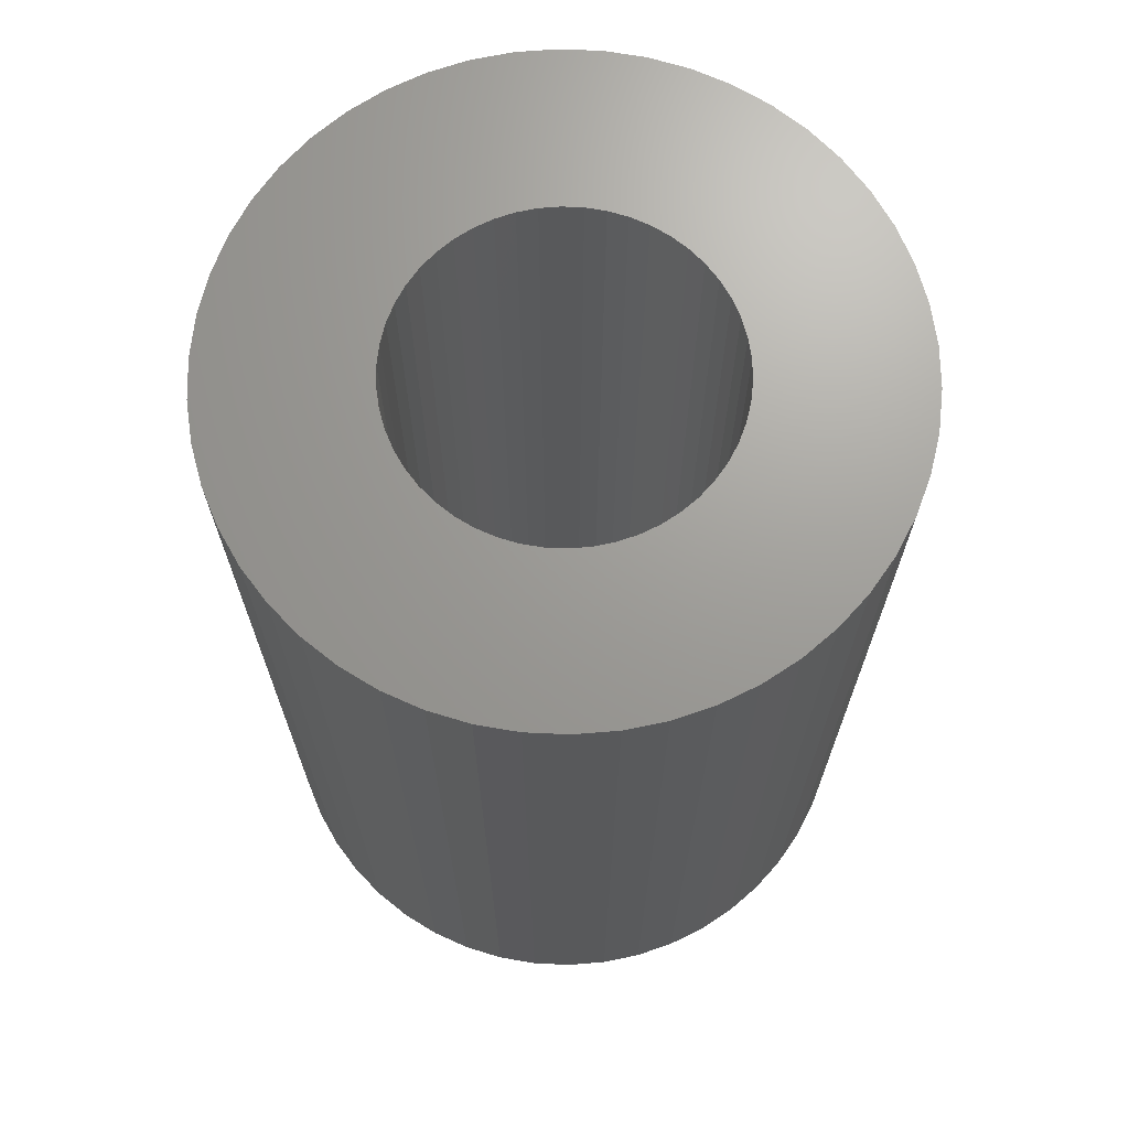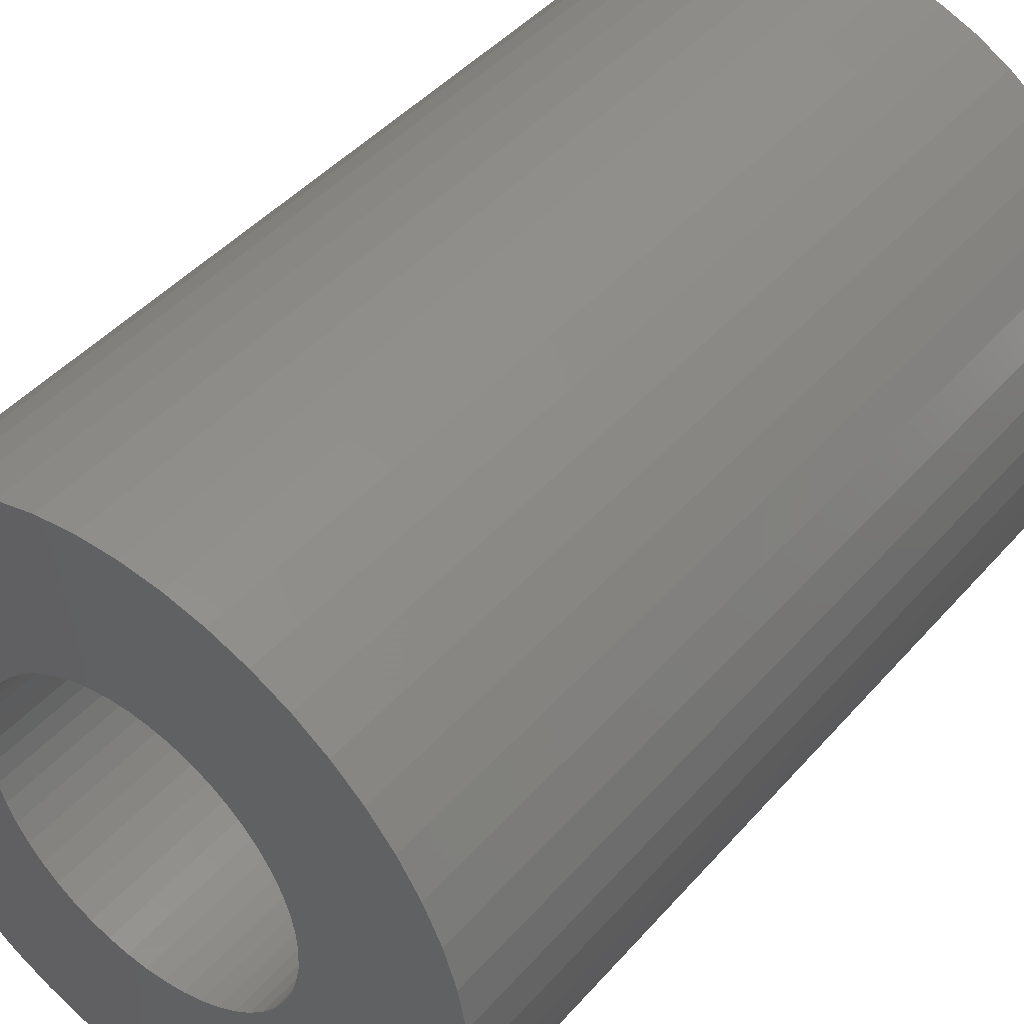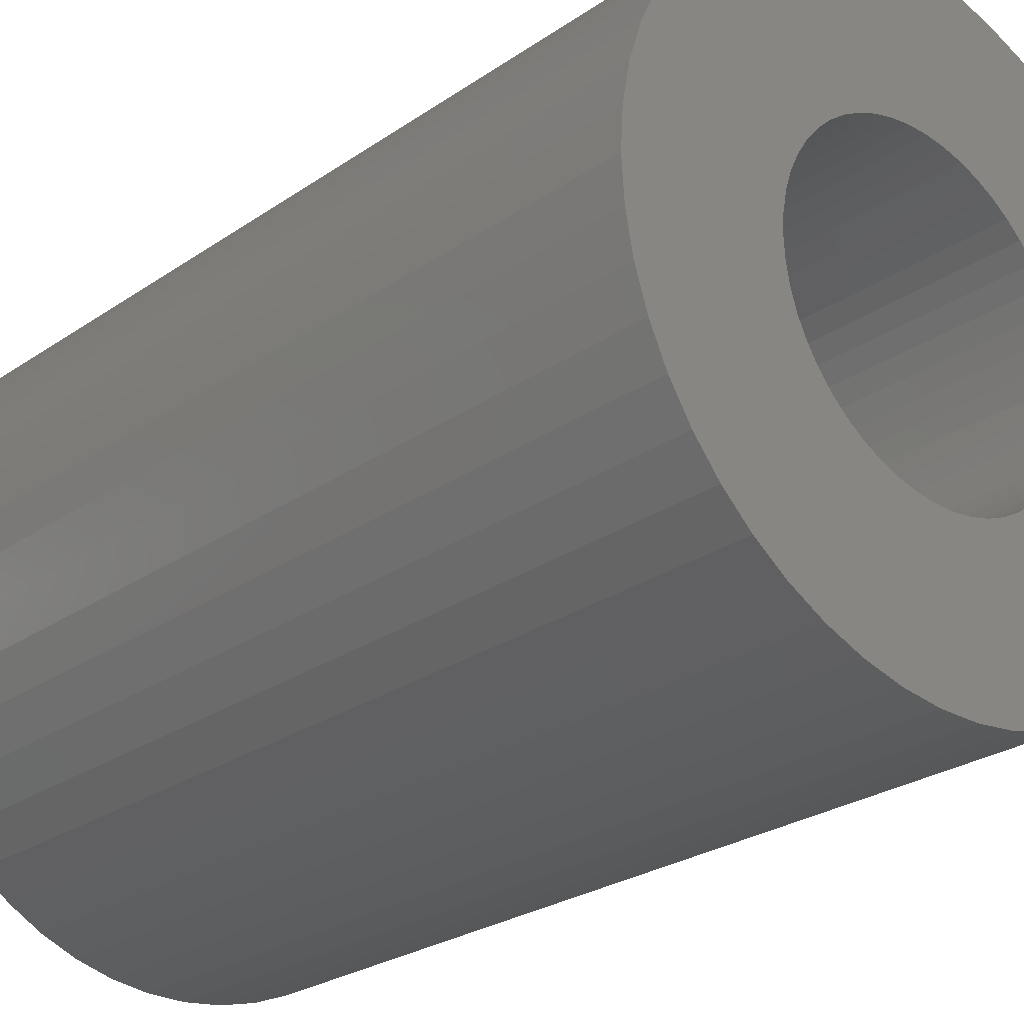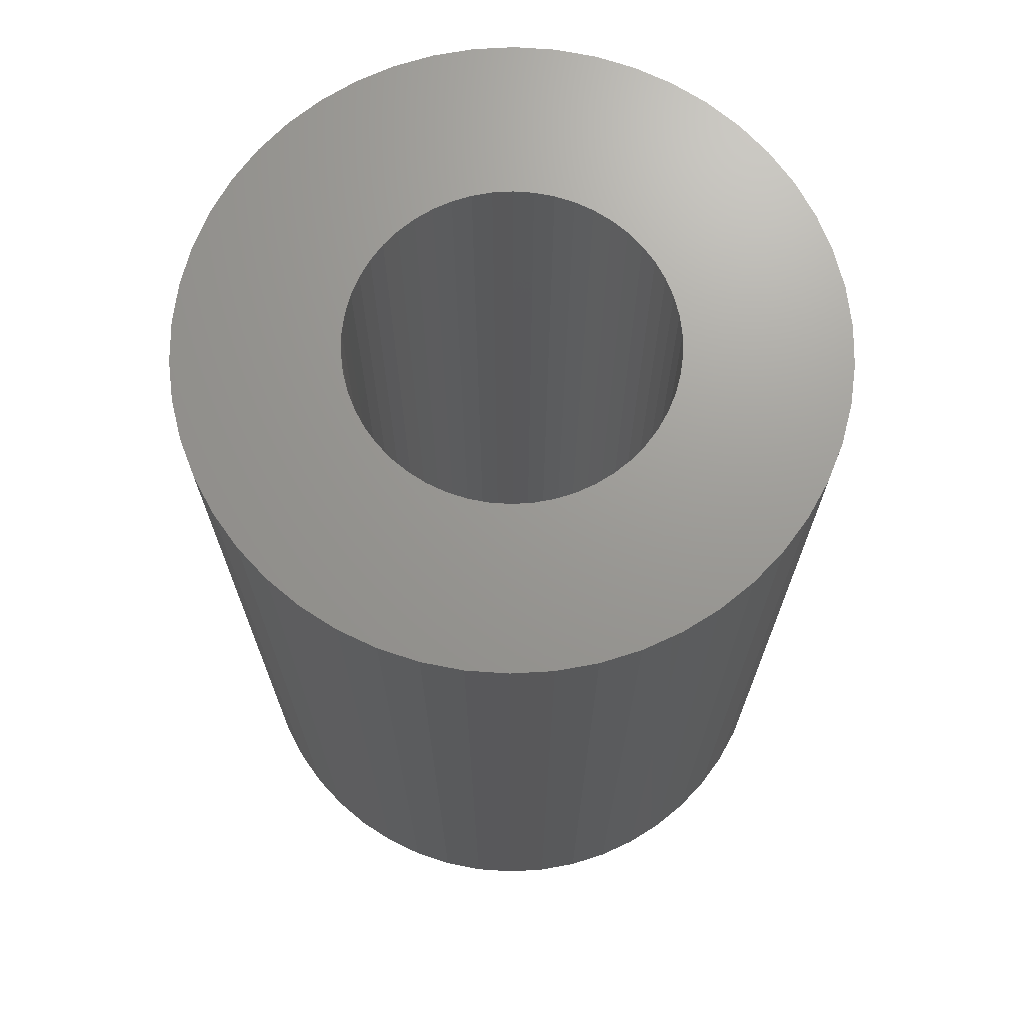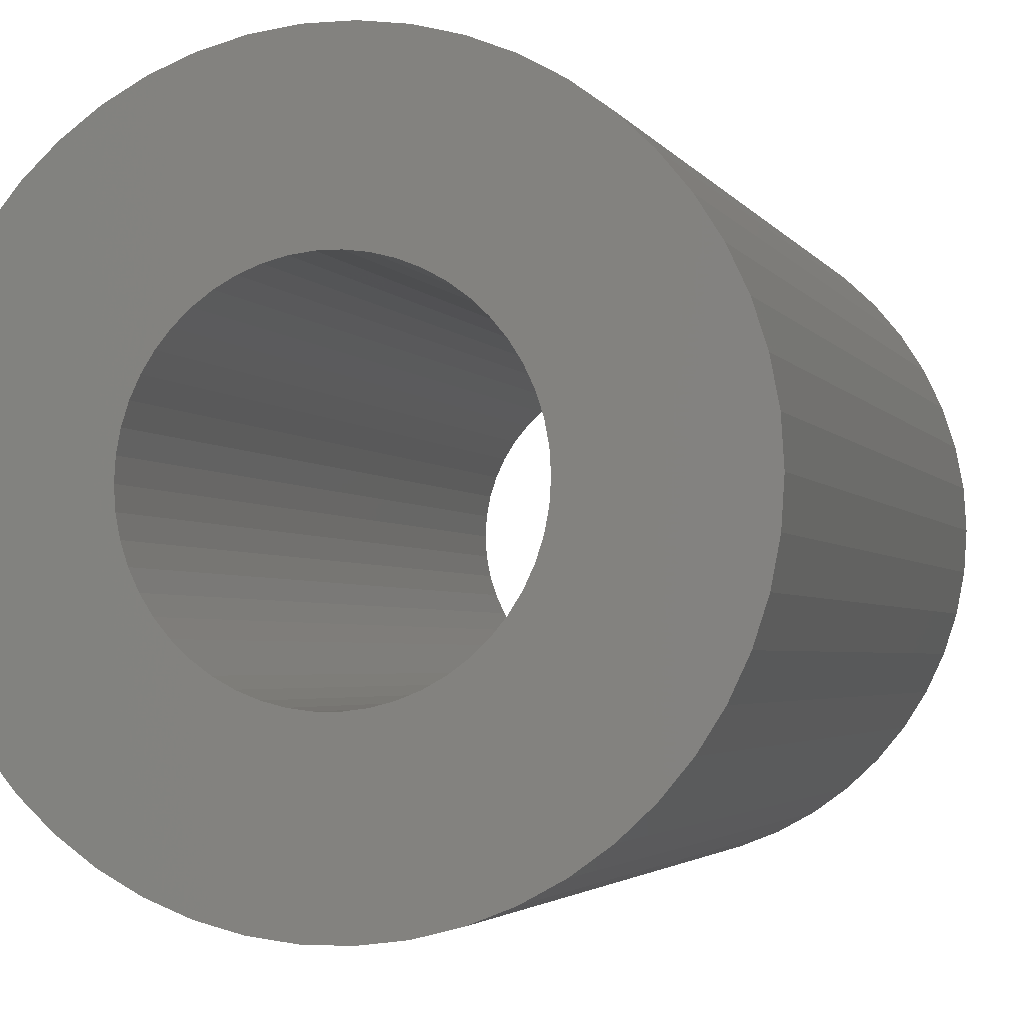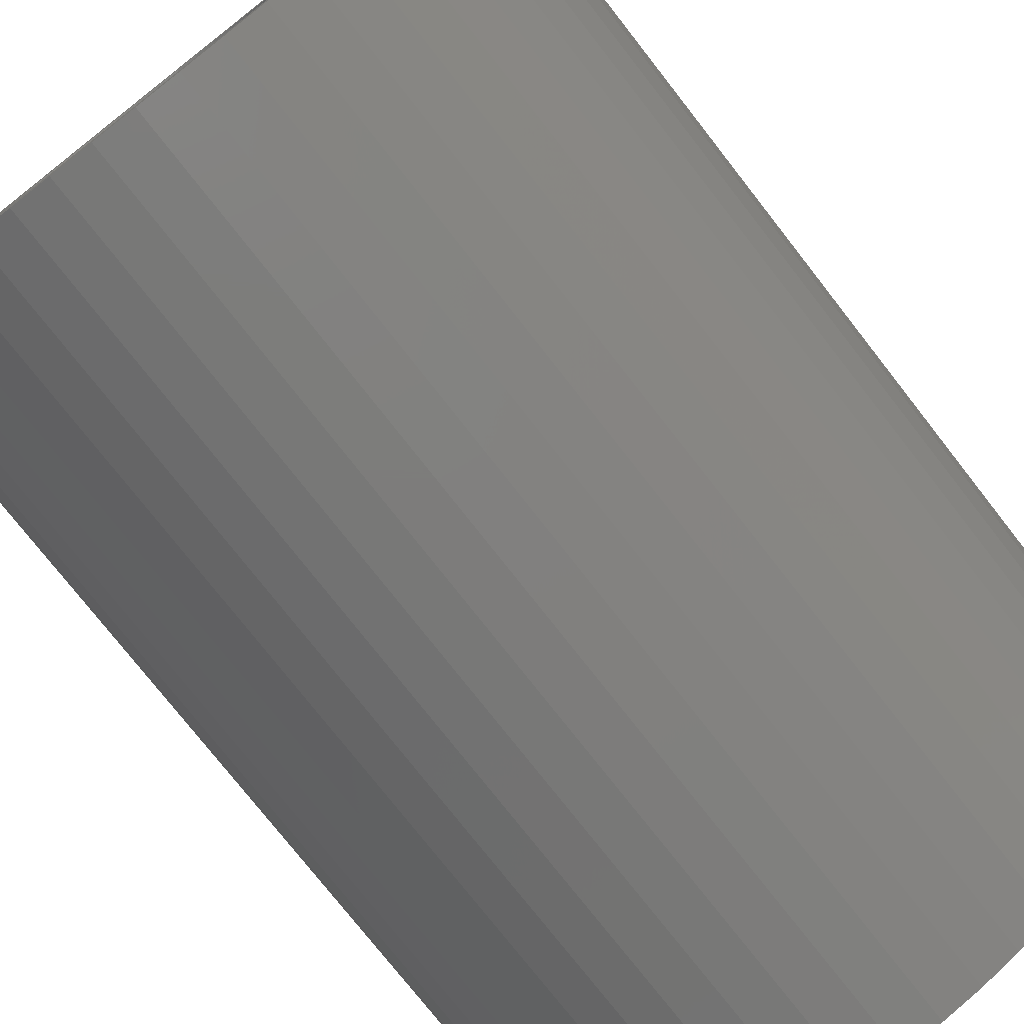
<metadata>
{"format":"stl","ext":"stl","renderer":"f3d","projection":"perspective","resolution":1024,"background":"white","views":[{"elev":69.1,"azim":-141.4,"up":"+Z"},{"elev":44.5,"azim":38.1,"up":"+Y"},{"elev":-25.9,"azim":137.4,"up":"+Y"},{"elev":69.8,"azim":162.4,"up":"+Z"},{"elev":-2.9,"azim":16.2,"up":"+Y"},{"elev":-76.2,"azim":38.0,"up":"+Y"}]}
</metadata>
<code>
# stl→obj: 200 verts, 400 faces
v 20 0 28.5
v 19.84 2.507 -28.5
v 19.84 2.507 28.5
v 20 0 -28.5
v -20 0 -28.5
v -19.84 2.507 28.5
v -19.84 2.507 -28.5
v -20 0 28.5
v 1.256 19.96 -28.5
v -1.256 19.96 28.5
v 1.256 19.96 28.5
v -1.256 19.96 -28.5
v -1.256 -19.96 -28.5
v 1.256 -19.96 28.5
v -1.256 -19.96 28.5
v 1.256 -19.96 -28.5
v 14.58 13.69 -28.5
v 12.75 15.41 28.5
v 14.58 13.69 28.5
v 12.75 15.41 -28.5
v -12.75 15.41 -28.5
v -14.58 13.69 28.5
v -12.75 15.41 28.5
v -14.58 13.69 -28.5
v -6.18 19.02 -28.5
v -8.516 18.1 28.5
v -6.18 19.02 28.5
v -8.516 18.1 -28.5
v 18.6 7.362 28.5
v 17.53 9.635 -28.5
v 17.53 9.635 28.5
v 18.6 7.362 -28.5
v 8.516 18.1 -28.5
v 6.18 19.02 28.5
v 8.516 18.1 28.5
v 6.18 19.02 -28.5
v 10.72 16.89 28.5
v 10.72 16.89 -28.5
v -18.6 7.362 -28.5
v -17.53 9.635 28.5
v -17.53 9.635 -28.5
v -18.6 7.362 28.5
v -16.18 11.76 -28.5
v -16.18 11.76 28.5
v -19.37 4.974 -28.5
v -19.37 4.974 28.5
v -10.72 16.89 28.5
v -10.72 16.89 -28.5
v -3.748 19.65 -28.5
v -3.748 19.65 28.5
v 3.748 -19.65 28.5
v 3.748 -19.65 -28.5
v 6.18 -19.02 -28.5
v 8.516 -18.1 28.5
v 6.18 -19.02 28.5
v 8.516 -18.1 -28.5
v 19.37 4.974 28.5
v 19.37 4.974 -28.5
v 16.18 11.76 28.5
v 16.18 11.76 -28.5
v 3.748 19.65 28.5
v 3.748 19.65 -28.5
v 10 0 28.5
v 9.921 1.253 28.5
v 19.84 -2.507 28.5
v 9.686 2.487 28.5
v 9.921 -1.253 28.5
v 9.298 3.681 28.5
v 19.37 -4.974 28.5
v 8.763 4.818 28.5
v 9.686 -2.487 28.5
v 8.09 5.878 28.5
v 18.6 -7.362 28.5
v 7.29 6.845 28.5
v 9.298 -3.681 28.5
v 6.374 7.705 28.5
v 17.53 -9.635 28.5
v 8.763 -4.818 28.5
v 5.358 8.443 28.5
v 4.258 9.048 28.5
v 3.09 9.511 28.5
v 1.874 9.823 28.5
v 0.6279 9.98 28.5
v -0.6279 9.98 28.5
v -1.874 9.823 28.5
v -3.09 9.511 28.5
v -4.258 9.048 28.5
v -5.358 8.443 28.5
v -6.374 7.705 28.5
v -7.29 6.845 28.5
v -8.09 5.878 28.5
v -8.763 4.818 28.5
v 16.18 -11.76 28.5
v 8.09 -5.878 28.5
v 14.58 -13.69 28.5
v 7.29 -6.845 28.5
v 12.75 -15.41 28.5
v 6.374 -7.705 28.5
v 10.72 -16.89 28.5
v 5.358 -8.443 28.5
v 4.258 -9.048 28.5
v 3.09 -9.511 28.5
v 1.874 -9.823 28.5
v 0.6279 -9.98 28.5
v -0.6279 -9.98 28.5
v -1.874 -9.823 28.5
v -3.748 -19.65 28.5
v -3.09 -9.511 28.5
v -6.18 -19.02 28.5
v -4.258 -9.048 28.5
v -8.516 -18.1 28.5
v -5.358 -8.443 28.5
v -10.72 -16.89 28.5
v -6.374 -7.705 28.5
v -12.75 -15.41 28.5
v -7.29 -6.845 28.5
v -14.58 -13.69 28.5
v -8.09 -5.878 28.5
v -16.18 -11.76 28.5
v -8.763 -4.818 28.5
v -17.53 -9.635 28.5
v -9.298 -3.681 28.5
v -18.6 -7.362 28.5
v -9.686 -2.487 28.5
v -19.37 -4.974 28.5
v -9.921 -1.253 28.5
v -19.84 -2.507 28.5
v -10 0 28.5
v -9.298 3.681 28.5
v -9.686 2.487 28.5
v -9.921 1.253 28.5
v 19.84 -2.507 -28.5
v 10.72 -16.89 -28.5
v 16.18 -11.76 -28.5
v 14.58 -13.69 -28.5
v 19.37 -4.974 -28.5
v 18.6 -7.362 -28.5
v -14.58 -13.69 -28.5
v -12.75 -15.41 -28.5
v -17.53 -9.635 -28.5
v -18.6 -7.362 -28.5
v -16.18 -11.76 -28.5
v 10 0 -28.5
v 9.921 -1.253 -28.5
v 9.686 -2.487 -28.5
v 9.921 1.253 -28.5
v 9.298 -3.681 -28.5
v 17.53 -9.635 -28.5
v 8.763 -4.818 -28.5
v 9.686 2.487 -28.5
v 8.09 -5.878 -28.5
v 7.29 -6.845 -28.5
v 12.75 -15.41 -28.5
v 9.298 3.681 -28.5
v 6.374 -7.705 -28.5
v 8.763 4.818 -28.5
v 5.358 -8.443 -28.5
v 4.258 -9.048 -28.5
v 3.09 -9.511 -28.5
v 1.874 -9.823 -28.5
v 0.6279 -9.98 -28.5
v -0.6279 -9.98 -28.5
v -1.874 -9.823 -28.5
v -3.748 -19.65 -28.5
v -3.09 -9.511 -28.5
v -6.18 -19.02 -28.5
v -4.258 -9.048 -28.5
v -8.516 -18.1 -28.5
v -5.358 -8.443 -28.5
v -10.72 -16.89 -28.5
v -6.374 -7.705 -28.5
v -7.29 -6.845 -28.5
v -8.09 -5.878 -28.5
v -8.763 -4.818 -28.5
v 8.09 5.878 -28.5
v 7.29 6.845 -28.5
v 6.374 7.705 -28.5
v 5.358 8.443 -28.5
v 4.258 9.048 -28.5
v 3.09 9.511 -28.5
v 1.874 9.823 -28.5
v 0.6279 9.98 -28.5
v -0.6279 9.98 -28.5
v -1.874 9.823 -28.5
v -3.09 9.511 -28.5
v -4.258 9.048 -28.5
v -5.358 8.443 -28.5
v -6.374 7.705 -28.5
v -7.29 6.845 -28.5
v -8.09 5.878 -28.5
v -8.763 4.818 -28.5
v -9.298 3.681 -28.5
v -9.686 2.487 -28.5
v -9.921 1.253 -28.5
v -10 0 -28.5
v -9.298 -3.681 -28.5
v -9.686 -2.487 -28.5
v -19.37 -4.974 -28.5
v -9.921 -1.253 -28.5
v -19.84 -2.507 -28.5
f 1 2 3
f 2 1 4
f 5 6 7
f 6 5 8
f 9 10 11
f 10 9 12
f 13 14 15
f 14 13 16
f 17 18 19
f 18 17 20
f 21 22 23
f 22 21 24
f 25 26 27
f 26 25 28
f 29 30 31
f 30 29 32
f 33 34 35
f 34 33 36
f 20 37 18
f 37 20 38
f 39 40 41
f 40 39 42
f 43 22 24
f 22 43 44
f 45 42 39
f 42 45 46
f 28 47 26
f 47 28 48
f 49 27 50
f 27 49 25
f 16 51 14
f 51 16 52
f 53 54 55
f 54 53 56
f 57 32 29
f 32 57 58
f 3 58 57
f 58 3 2
f 59 17 19
f 17 59 60
f 31 60 59
f 60 31 30
f 36 61 34
f 61 36 62
f 62 11 61
f 11 62 9
f 38 35 37
f 35 38 33
f 41 44 43
f 44 41 40
f 7 46 45
f 46 7 6
f 63 1 3
f 64 3 57
f 1 63 65
f 66 57 29
f 67 65 63
f 68 29 31
f 65 67 69
f 70 31 59
f 71 69 67
f 72 59 19
f 69 71 73
f 74 19 18
f 75 73 71
f 76 18 37
f 73 75 77
f 78 77 75
f 3 64 63
f 57 66 64
f 29 68 66
f 31 70 68
f 79 37 35
f 59 72 70
f 19 74 72
f 18 76 74
f 80 35 34
f 37 79 76
f 35 80 79
f 81 34 61
f 34 81 80
f 61 82 81
f 11 82 61
f 11 83 82
f 11 84 83
f 10 84 11
f 10 85 84
f 50 85 10
f 85 50 86
f 27 86 50
f 86 27 87
f 26 87 27
f 87 26 88
f 47 88 26
f 88 47 89
f 23 89 47
f 89 23 90
f 22 90 23
f 90 22 91
f 44 91 22
f 40 92 44
f 91 44 92
f 77 78 93
f 94 93 78
f 93 94 95
f 96 95 94
f 95 96 97
f 98 97 96
f 97 98 99
f 100 99 98
f 99 100 54
f 101 54 100
f 54 101 55
f 102 55 101
f 55 102 51
f 103 51 102
f 103 14 51
f 104 14 103
f 105 14 104
f 105 15 14
f 106 15 105
f 107 106 108
f 106 107 15
f 109 108 110
f 111 110 112
f 108 109 107
f 113 112 114
f 115 114 116
f 117 116 118
f 110 111 109
f 119 118 120
f 121 120 122
f 123 122 124
f 125 124 126
f 112 113 111
f 127 126 128
f 92 40 129
f 42 129 40
f 114 115 113
f 129 42 130
f 116 117 115
f 46 130 42
f 118 119 117
f 130 46 131
f 120 121 119
f 6 131 46
f 122 123 121
f 131 6 128
f 124 125 123
f 8 128 6
f 126 127 125
f 128 8 127
f 48 23 47
f 23 48 21
f 12 50 10
f 50 12 49
f 65 4 1
f 4 65 132
f 56 99 54
f 99 56 133
f 95 134 93
f 134 95 135
f 73 136 69
f 136 73 137
f 69 132 65
f 132 69 136
f 138 115 117
f 115 138 139
f 140 123 141
f 123 140 121
f 138 119 142
f 119 138 117
f 143 4 132
f 144 132 136
f 4 143 2
f 145 136 137
f 146 2 143
f 147 137 148
f 2 146 58
f 149 148 134
f 150 58 146
f 151 134 135
f 58 150 32
f 152 135 153
f 154 32 150
f 155 153 133
f 32 154 30
f 156 30 154
f 132 144 143
f 136 145 144
f 137 147 145
f 148 149 147
f 157 133 56
f 134 151 149
f 135 152 151
f 153 155 152
f 158 56 53
f 133 157 155
f 56 158 157
f 159 53 52
f 53 159 158
f 52 160 159
f 16 160 52
f 16 161 160
f 16 162 161
f 13 162 16
f 13 163 162
f 164 163 13
f 163 164 165
f 166 165 164
f 165 166 167
f 168 167 166
f 167 168 169
f 170 169 168
f 169 170 171
f 139 171 170
f 171 139 172
f 138 172 139
f 172 138 173
f 142 173 138
f 140 174 142
f 173 142 174
f 30 156 60
f 175 60 156
f 60 175 17
f 176 17 175
f 17 176 20
f 177 20 176
f 20 177 38
f 178 38 177
f 38 178 33
f 179 33 178
f 33 179 36
f 180 36 179
f 36 180 62
f 181 62 180
f 181 9 62
f 182 9 181
f 183 9 182
f 183 12 9
f 184 12 183
f 49 184 185
f 184 49 12
f 25 185 186
f 28 186 187
f 185 25 49
f 48 187 188
f 21 188 189
f 24 189 190
f 186 28 25
f 43 190 191
f 41 191 192
f 39 192 193
f 45 193 194
f 187 48 28
f 7 194 195
f 174 140 196
f 141 196 140
f 188 21 48
f 196 141 197
f 189 24 21
f 198 197 141
f 190 43 24
f 197 198 199
f 191 41 43
f 200 199 198
f 192 39 41
f 199 200 195
f 193 45 39
f 5 195 200
f 194 7 45
f 195 5 7
f 93 148 77
f 148 93 134
f 141 125 198
f 125 141 123
f 52 55 51
f 55 52 53
f 153 95 97
f 95 153 135
f 133 97 99
f 97 133 153
f 77 137 73
f 137 77 148
f 164 15 107
f 15 164 13
f 168 109 111
f 109 168 166
f 166 107 109
f 107 166 164
f 142 121 140
f 121 142 119
f 198 127 200
f 127 198 125
f 200 8 5
f 8 200 127
f 170 111 113
f 111 170 168
f 139 113 115
f 113 139 170
f 154 70 156
f 70 154 68
f 130 192 129
f 192 130 193
f 156 72 175
f 72 156 70
f 181 81 82
f 81 181 180
f 180 80 81
f 80 180 179
f 186 86 87
f 86 186 185
f 129 191 92
f 191 129 192
f 145 67 144
f 67 145 71
f 179 79 80
f 79 179 178
f 91 189 90
f 189 91 190
f 187 87 88
f 87 187 186
f 184 84 85
f 84 184 183
f 143 64 146
f 64 143 63
f 147 71 145
f 71 147 75
f 171 116 114
f 116 171 172
f 146 66 150
f 66 146 64
f 150 68 154
f 68 150 66
f 177 74 76
f 74 177 176
f 175 74 176
f 74 175 72
f 183 83 84
f 83 183 182
f 178 76 79
f 76 178 177
f 128 194 131
f 194 128 195
f 92 190 91
f 190 92 191
f 185 85 86
f 85 185 184
f 188 88 89
f 88 188 187
f 189 89 90
f 89 189 188
f 144 63 143
f 63 144 67
f 116 173 118
f 173 116 172
f 160 104 103
f 104 160 161
f 182 82 83
f 82 182 181
f 131 193 130
f 193 131 194
f 152 94 151
f 94 152 96
f 151 78 149
f 78 151 94
f 149 75 147
f 75 149 78
f 167 112 110
f 112 167 169
f 163 108 106
f 108 163 165
f 162 106 105
f 106 162 163
f 126 195 128
f 195 126 199
f 122 197 124
f 197 122 196
f 158 102 101
f 102 158 159
f 159 103 102
f 103 159 160
f 152 98 96
f 98 152 155
f 155 100 98
f 100 155 157
f 157 101 100
f 101 157 158
f 161 105 104
f 105 161 162
f 169 114 112
f 114 169 171
f 124 199 126
f 199 124 197
f 118 174 120
f 174 118 173
f 120 196 122
f 196 120 174
f 165 110 108
f 110 165 167

</code>
